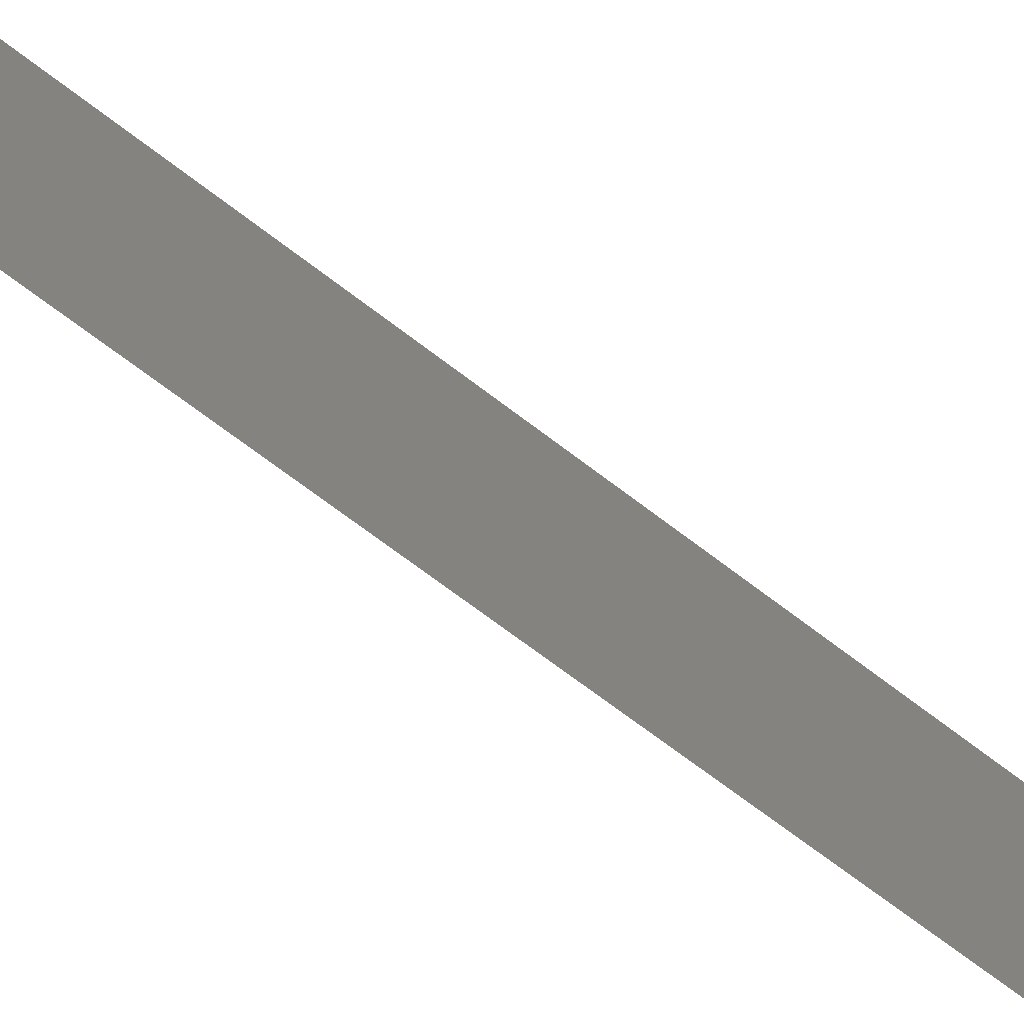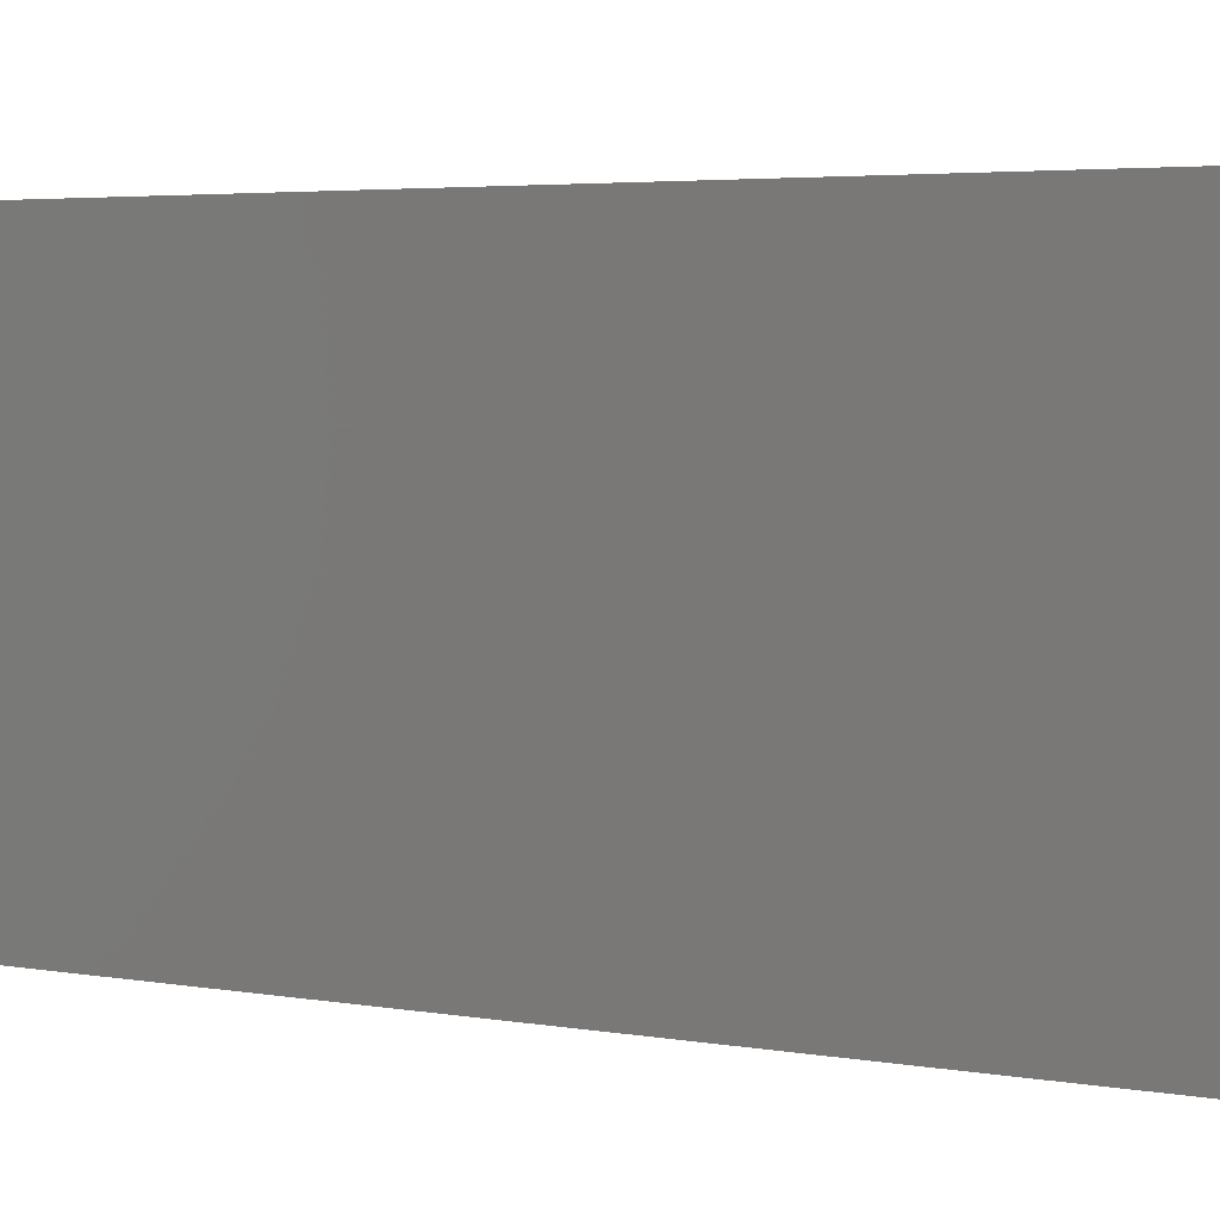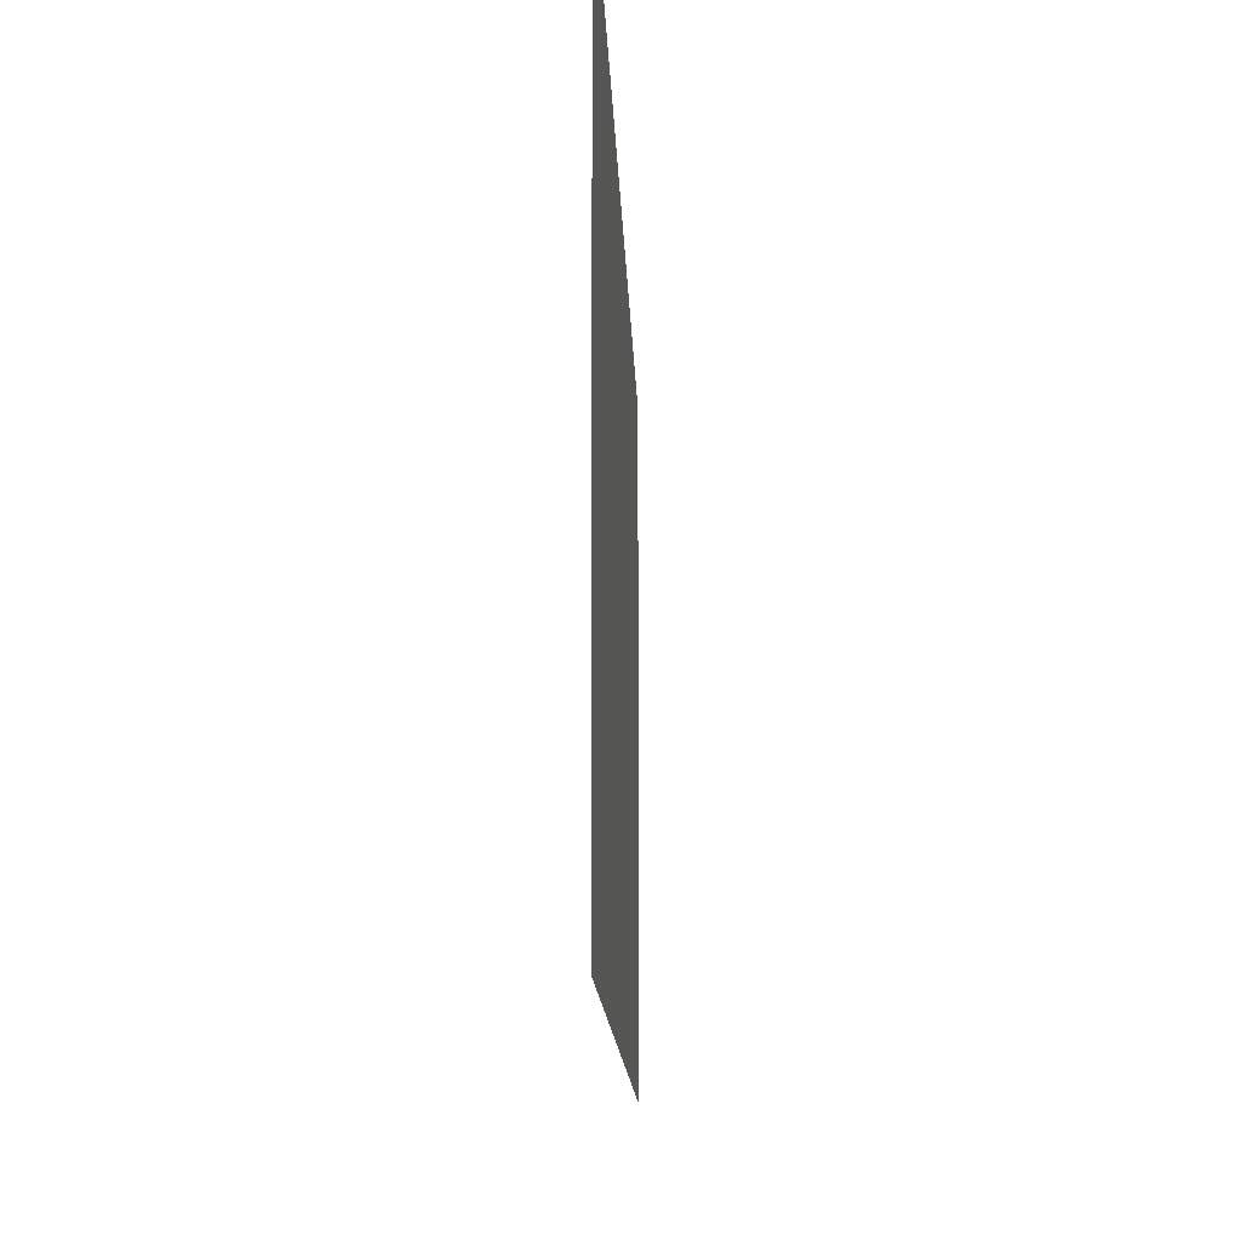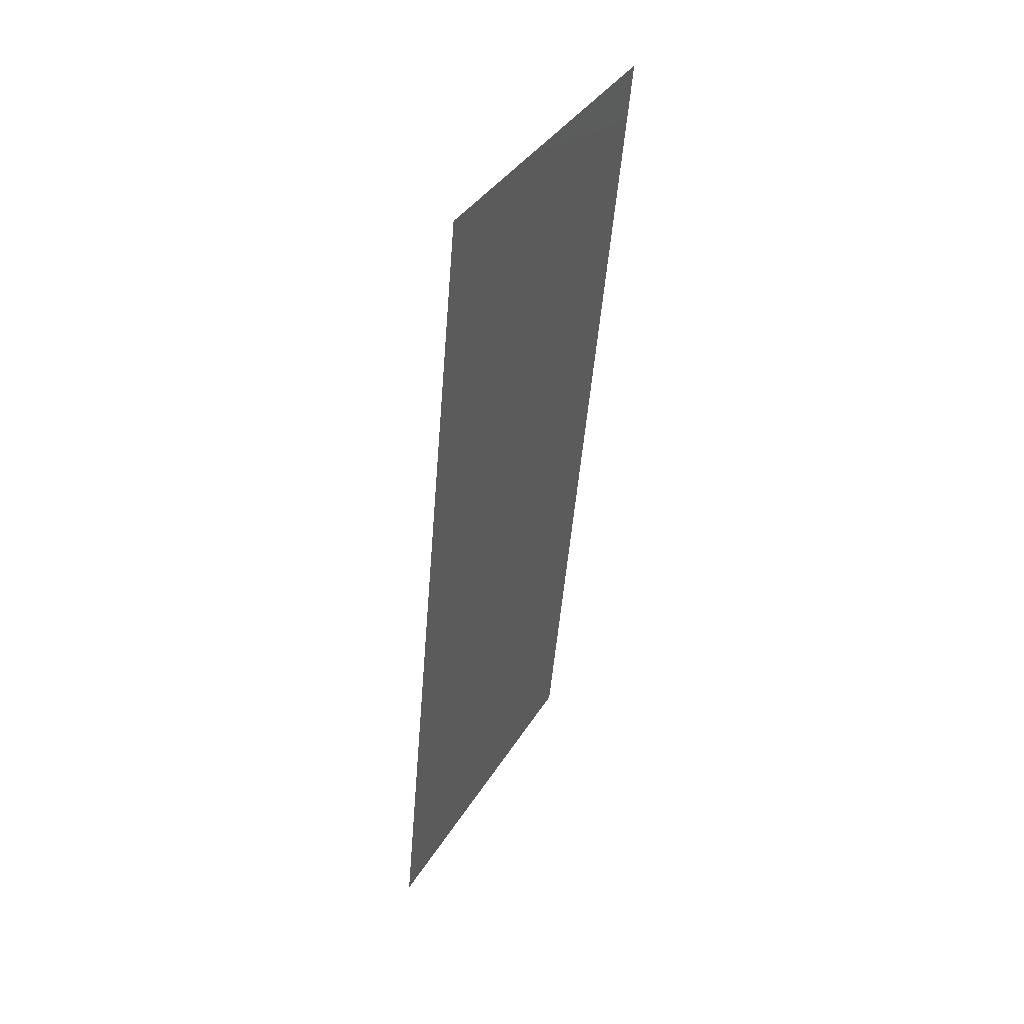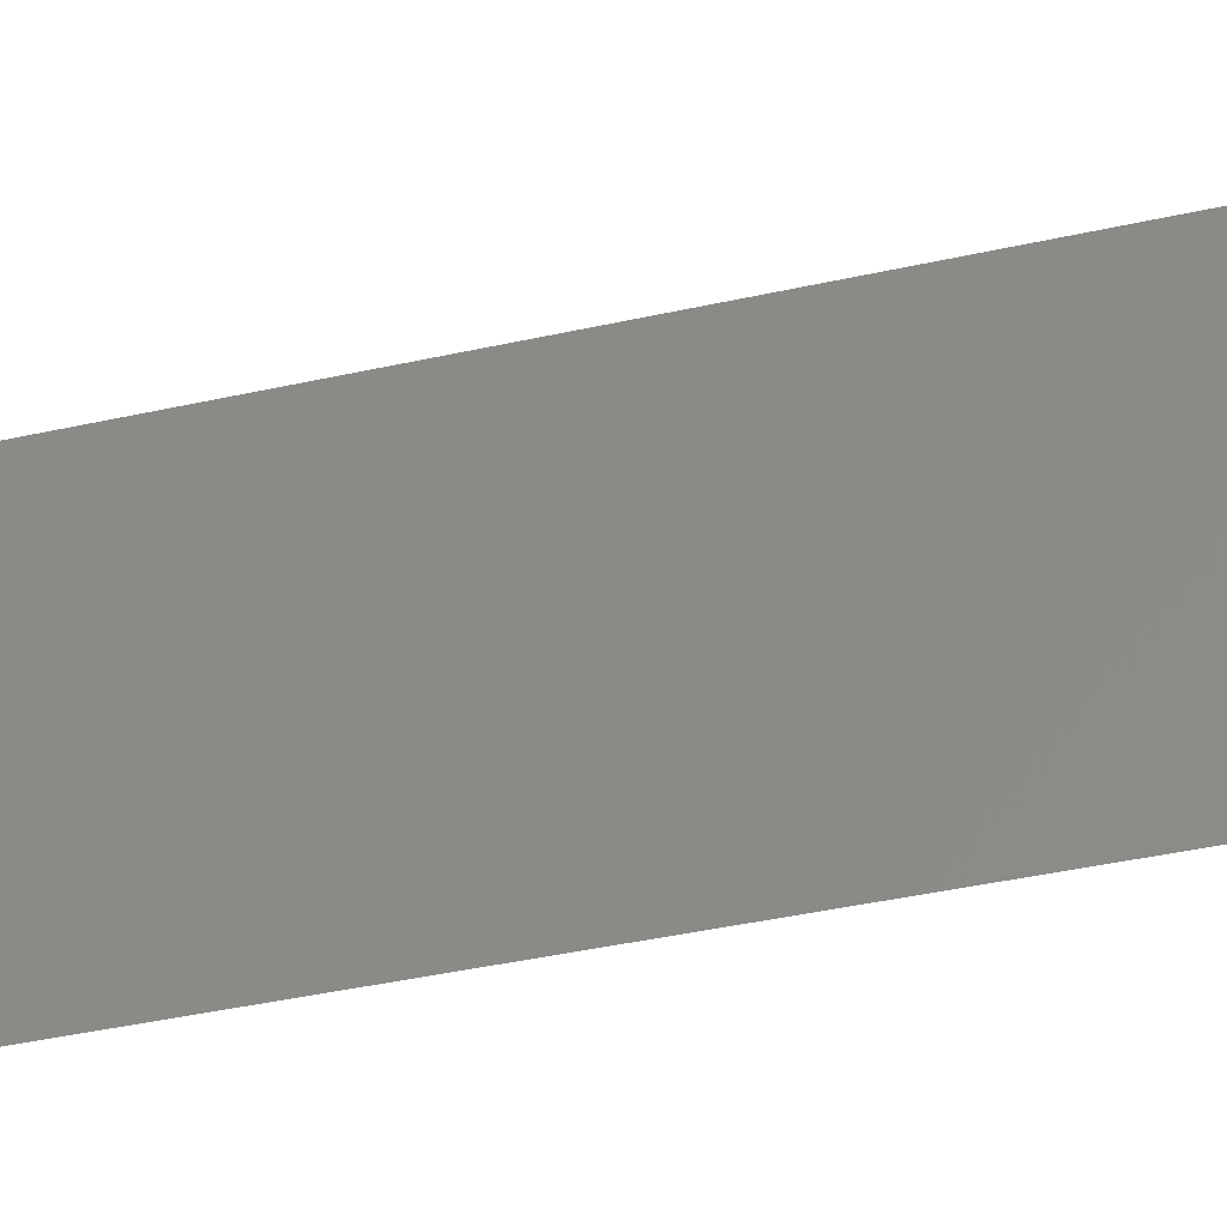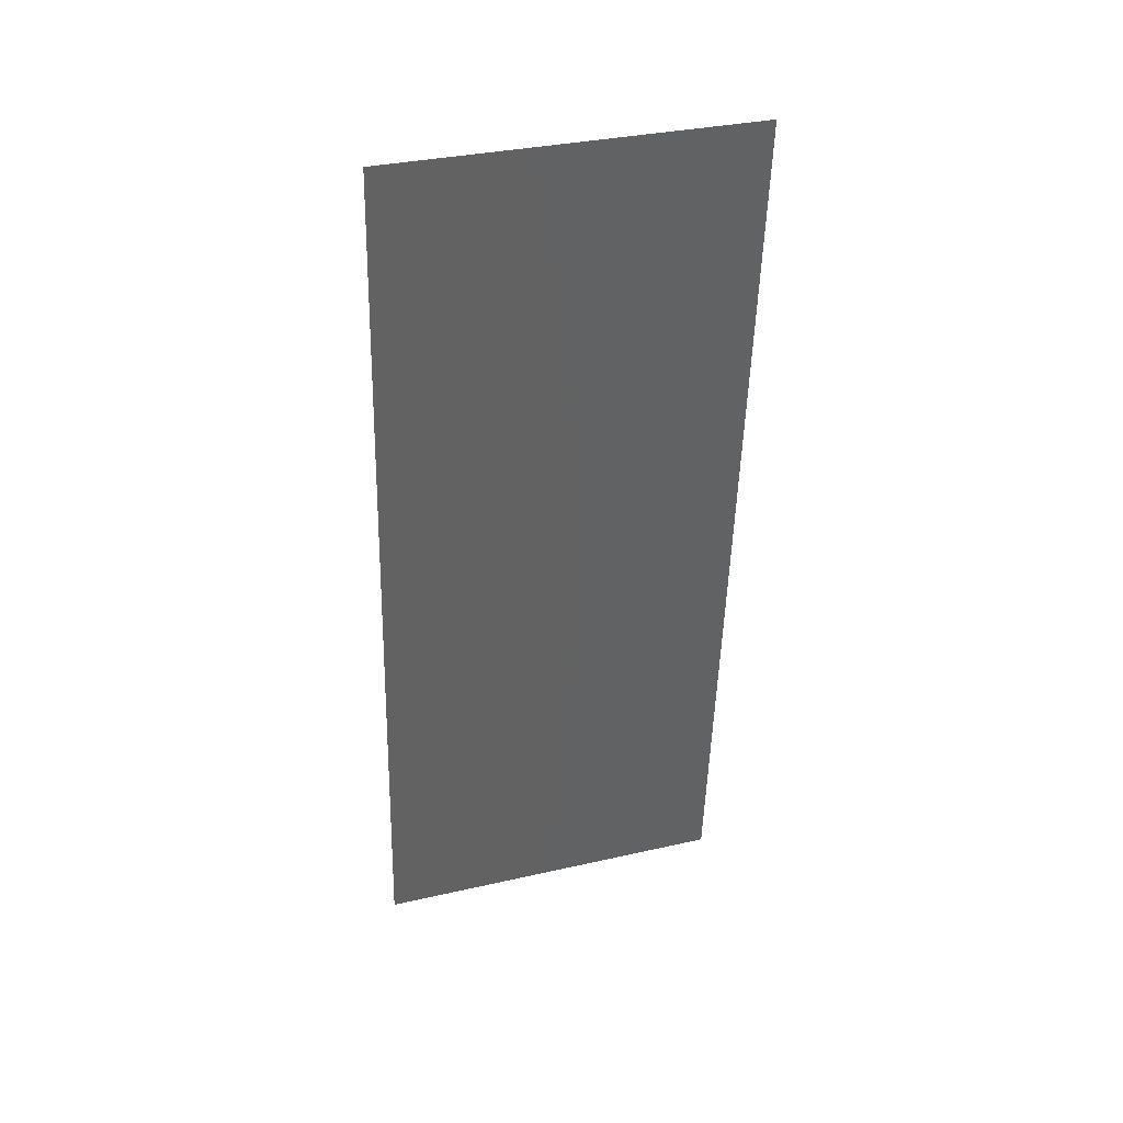
<metadata>
{"format":"stl","ext":"stl","renderer":"f3d","projection":"perspective","resolution":1024,"background":"white","views":[{"elev":-71.9,"azim":47.7,"up":"+Z"},{"elev":3.3,"azim":120.4,"up":"+Z"},{"elev":-8.7,"azim":176.0,"up":"+Z"},{"elev":37.7,"azim":27.9,"up":"+Y"},{"elev":-43.6,"azim":-80.6,"up":"+Z"},{"elev":33.7,"azim":72.8,"up":"+Y"}]}
</metadata>
<code>
# stl→obj: 21 verts, 26 faces
v 0.01068 0.0296 0
v 0.01023 0.02467 0.01048
v 0.009786 0.01974 0
v 0.01068 0.0296 0.02
v 0.01113 0.03454 0.008581
v 0.01157 0.03947 0.02
v 0.008893 0.009868 0.02
v 0.009339 0.0148 0.008934
v 0.009786 0.01974 0.02
v 0.01188 0.04284 0.01266
v 0.008587 0.006485 0.01274
v 0.008893 0.009868 0
v 0.01157 0.03947 0
v 0.01246 0.04934 0.02
v 0.01246 0.04934 0.01
v 0.008 0 0.02
v 0.008 0 0.01
v 0.008532 0.005879 0.005963
v 0.01194 0.04359 0.005798
v 0.008 0 0
v 0.01246 0.04934 0
f 1 2 3
f 4 5 6
f 7 8 9
f 2 8 3
f 1 5 2
f 2 5 4
f 5 10 6
f 9 8 2
f 7 11 8
f 3 8 12
f 13 5 1
f 9 2 4
f 6 10 14
f 14 10 15
f 16 11 7
f 17 11 16
f 8 18 12
f 13 19 5
f 20 18 17
f 15 19 21
f 11 18 8
f 12 18 20
f 21 19 13
f 5 19 10
f 10 19 15
f 17 18 11

</code>
